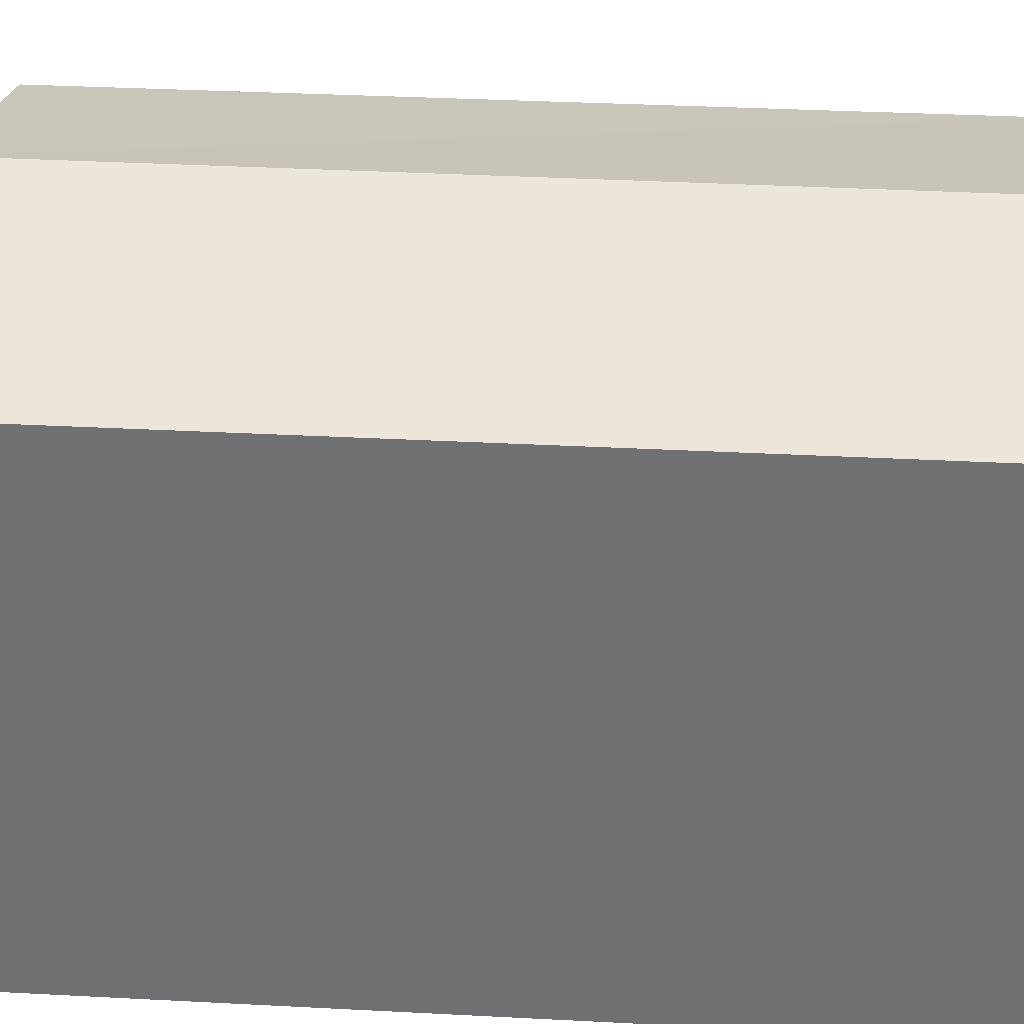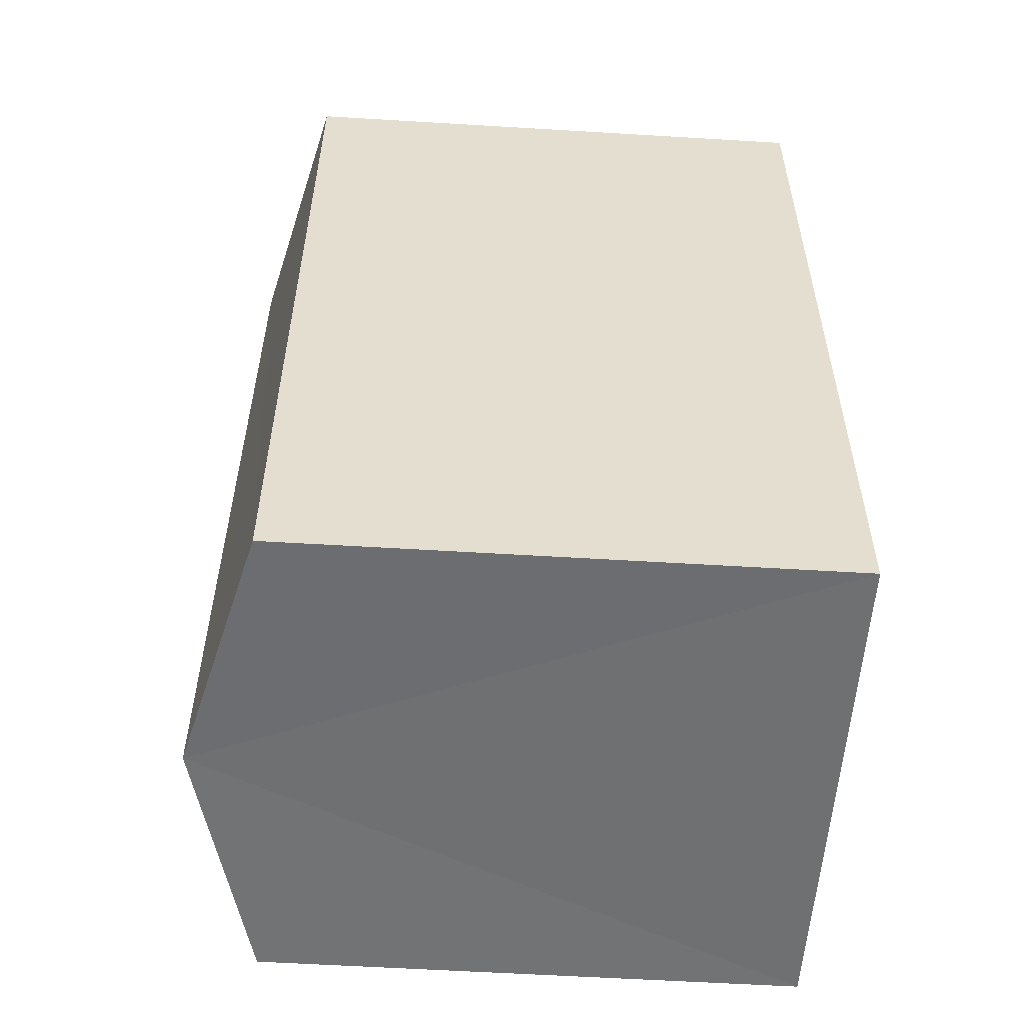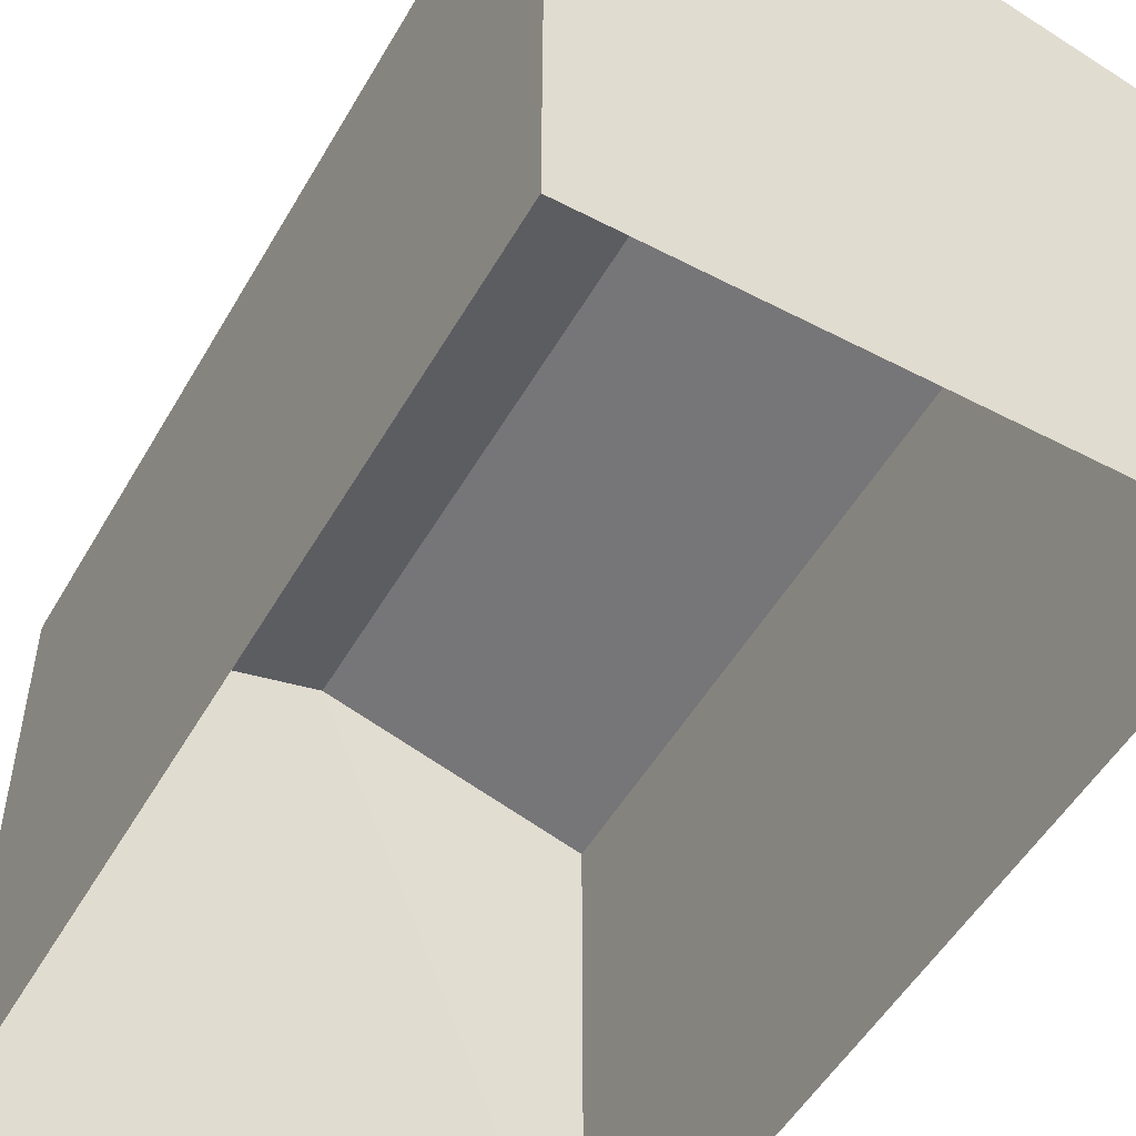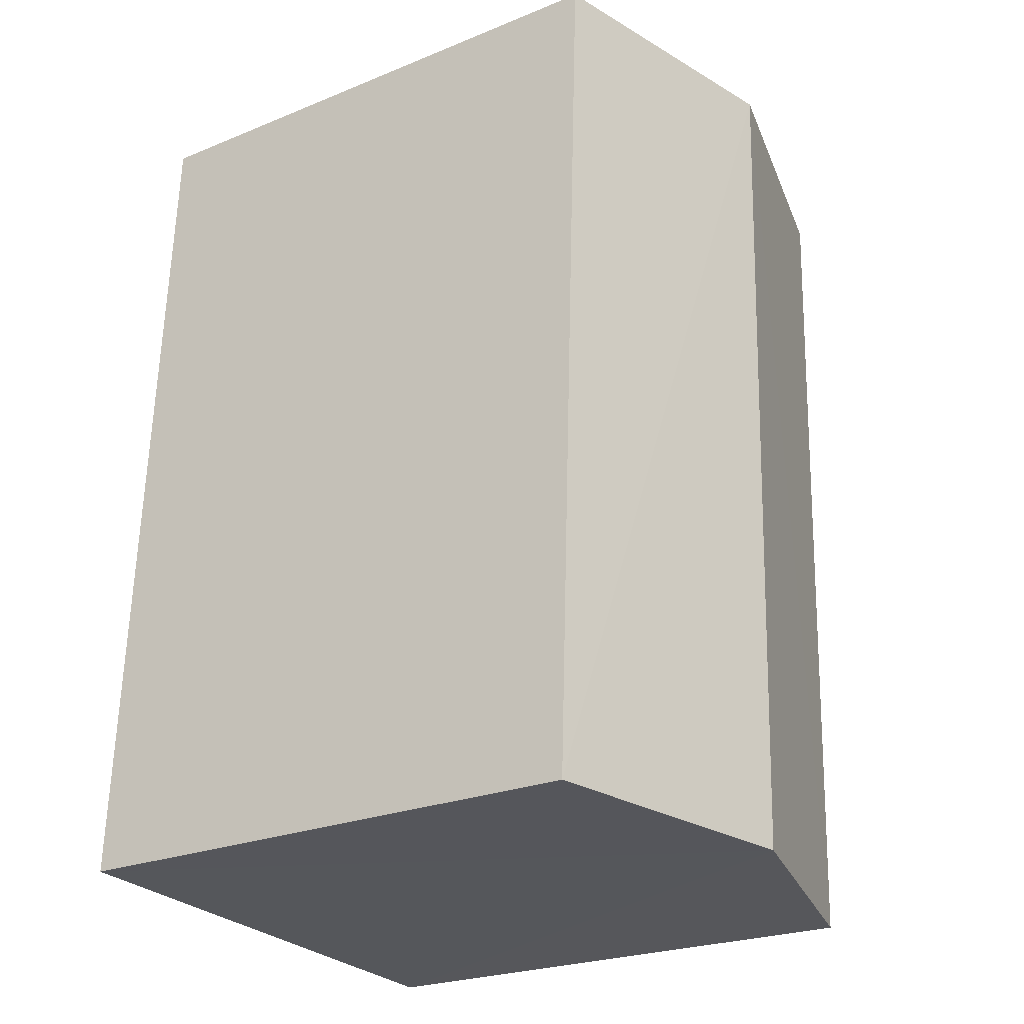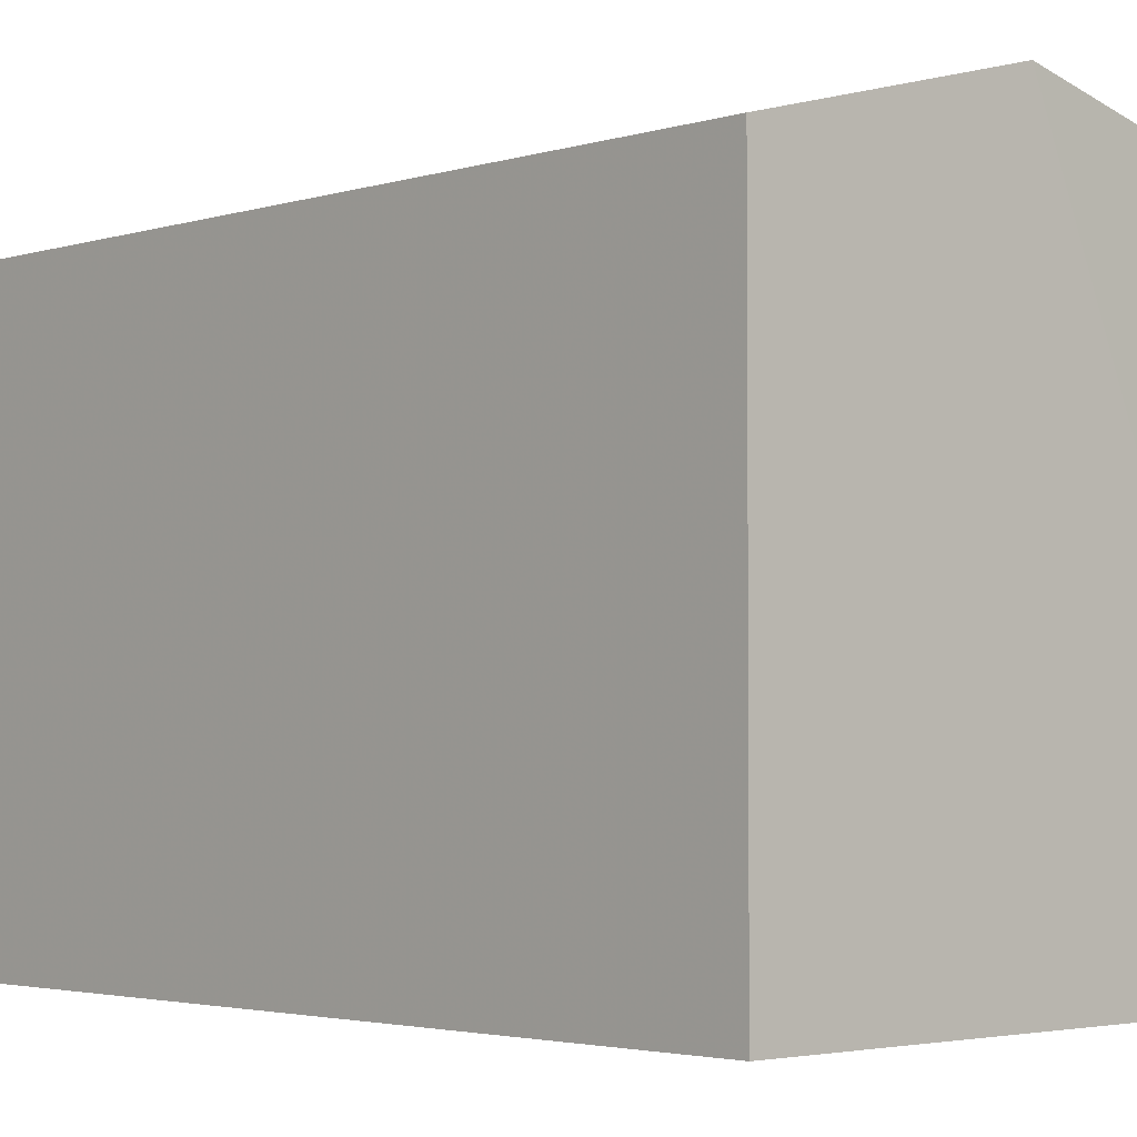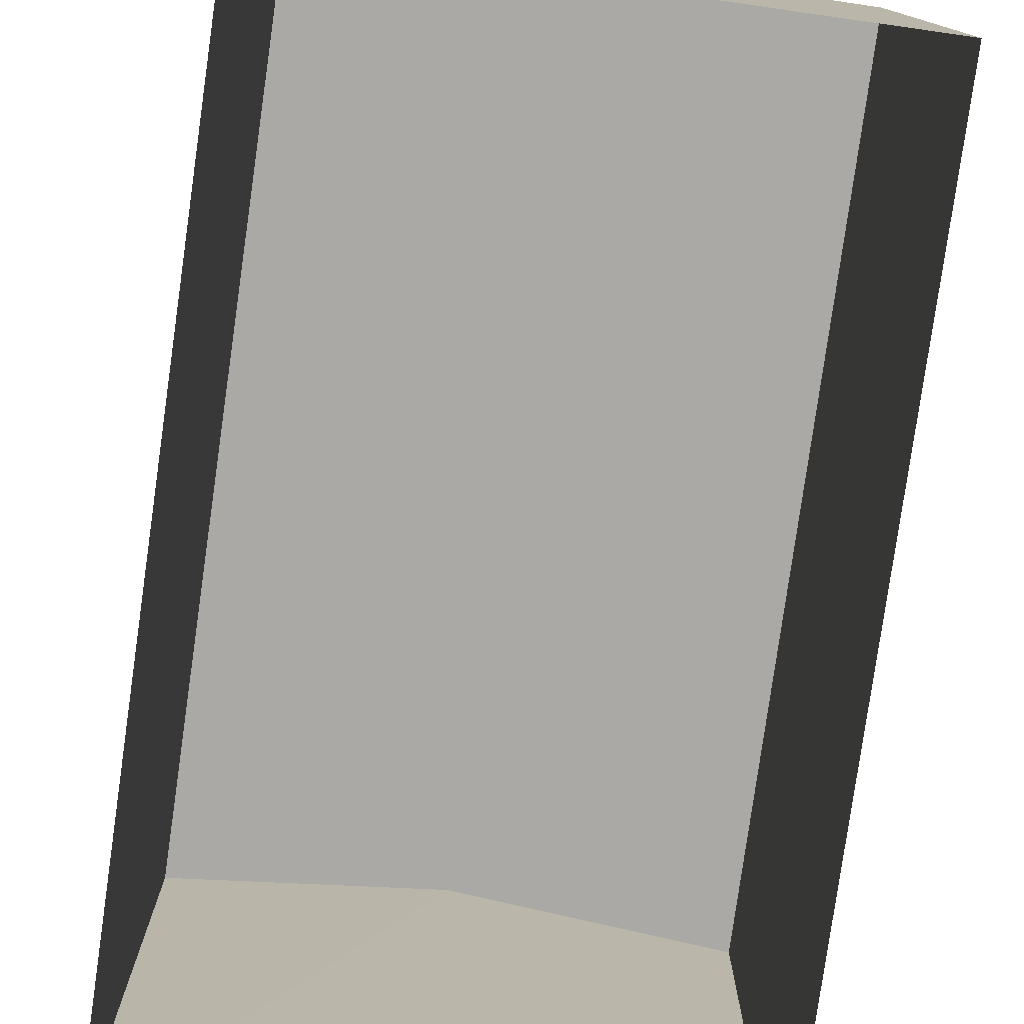
<metadata>
{"format":"obj","ext":"obj","renderer":"f3d","projection":"perspective","resolution":1024,"background":"white","views":[{"elev":34.7,"azim":-88.5,"up":"+Z"},{"elev":-57.5,"azim":86.5,"up":"+Y"},{"elev":-52.0,"azim":148.1,"up":"+Z"},{"elev":-24.6,"azim":-56.3,"up":"+Y"},{"elev":-2.9,"azim":134.7,"up":"+Z"},{"elev":-78.0,"azim":169.5,"up":"+Z"}]}
</metadata>
<code>
v -3.163e+05 4.062e+04 3.648
v -3.163e+05 4.062e+04 3.646
v -3.163e+05 4.061e+04 3.644
v -3.163e+05 4.061e+04 3.646
v -3.163e+05 4.062e+04 8.1
v -3.163e+05 4.061e+04 7.608
v -3.163e+05 4.061e+04 8.097
v -3.163e+05 4.062e+04 7.61
v -3.163e+05 4.061e+04 7.606
v -3.163e+05 4.062e+04 7.609
f 1 2 3
f 4 1 3
f 5 6 7
f 5 8 6
f 9 10 5
f 7 9 5
f 6 4 7
f 4 3 7
f 3 9 7
f 10 3 2
f 10 9 3
f 8 1 4
f 6 8 4
f 10 2 5
f 2 1 5
f 1 8 5

</code>
